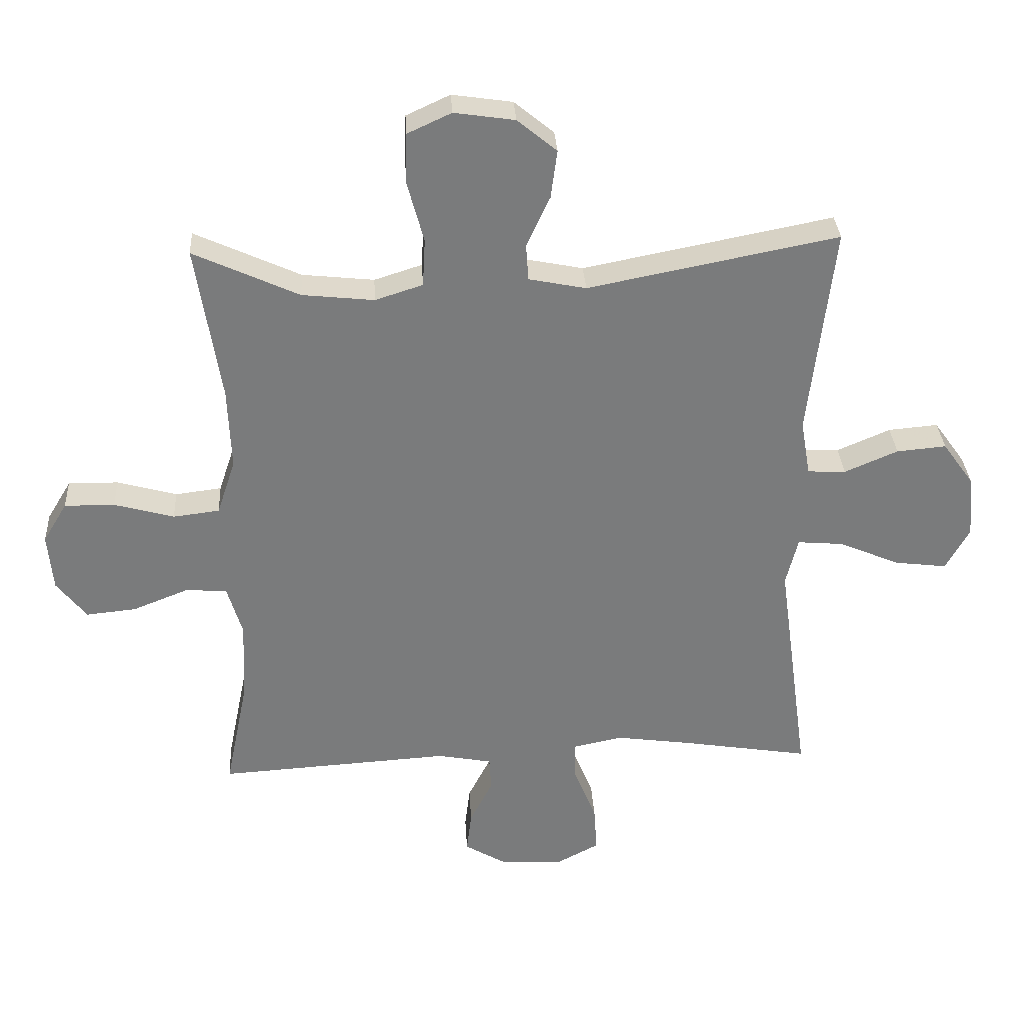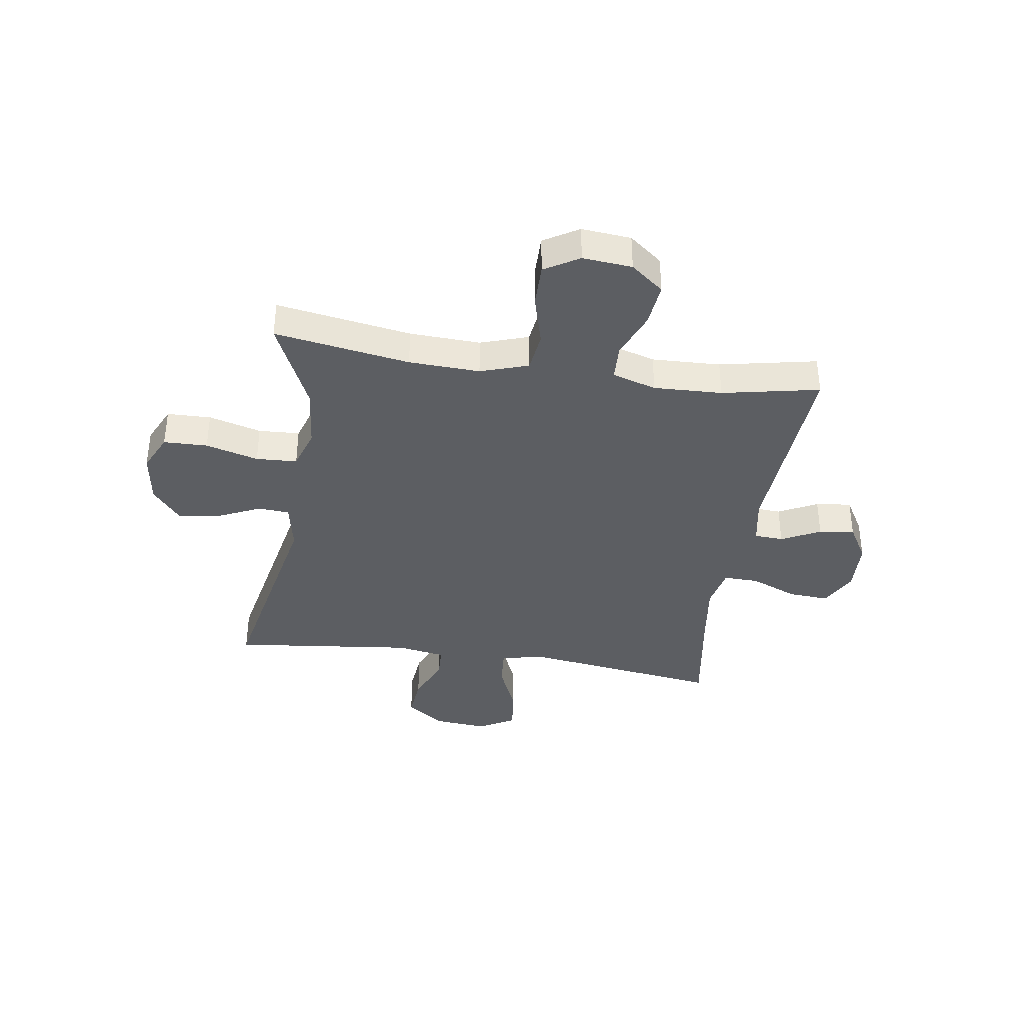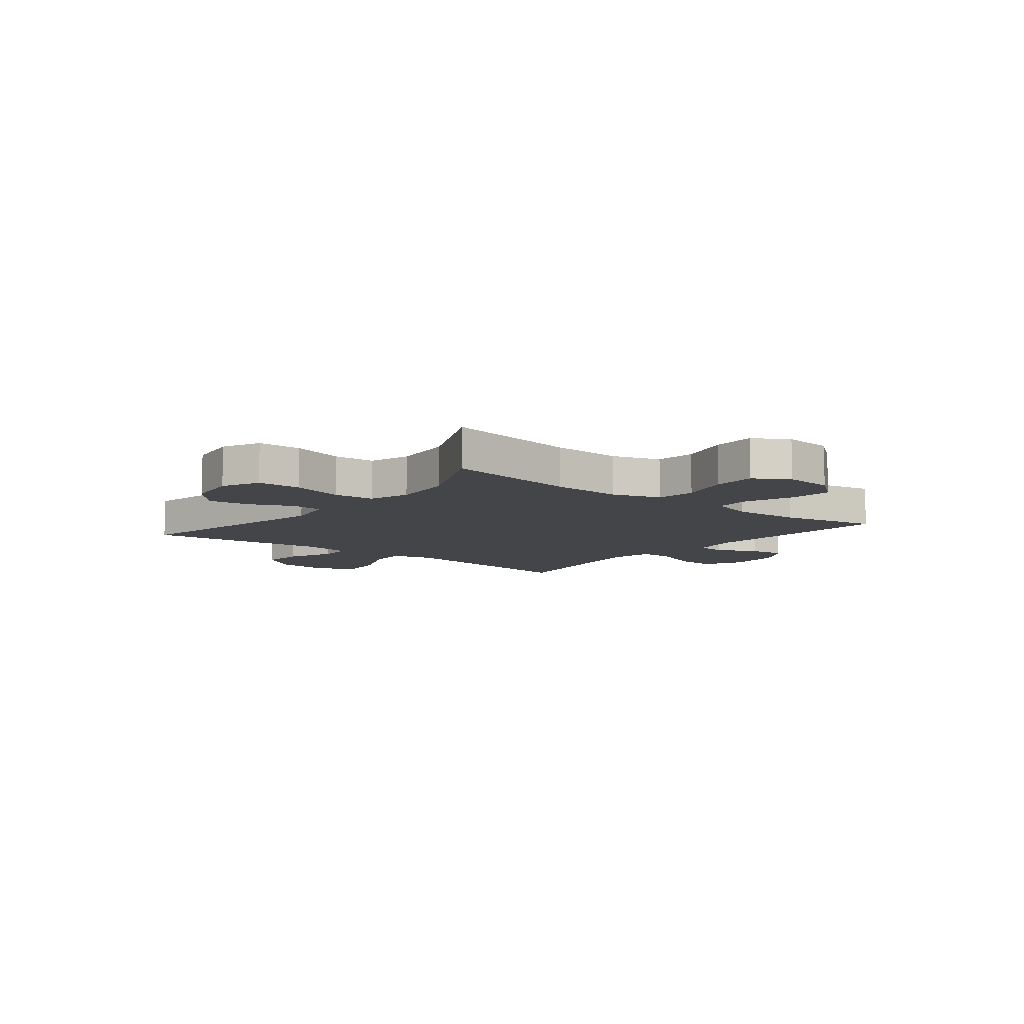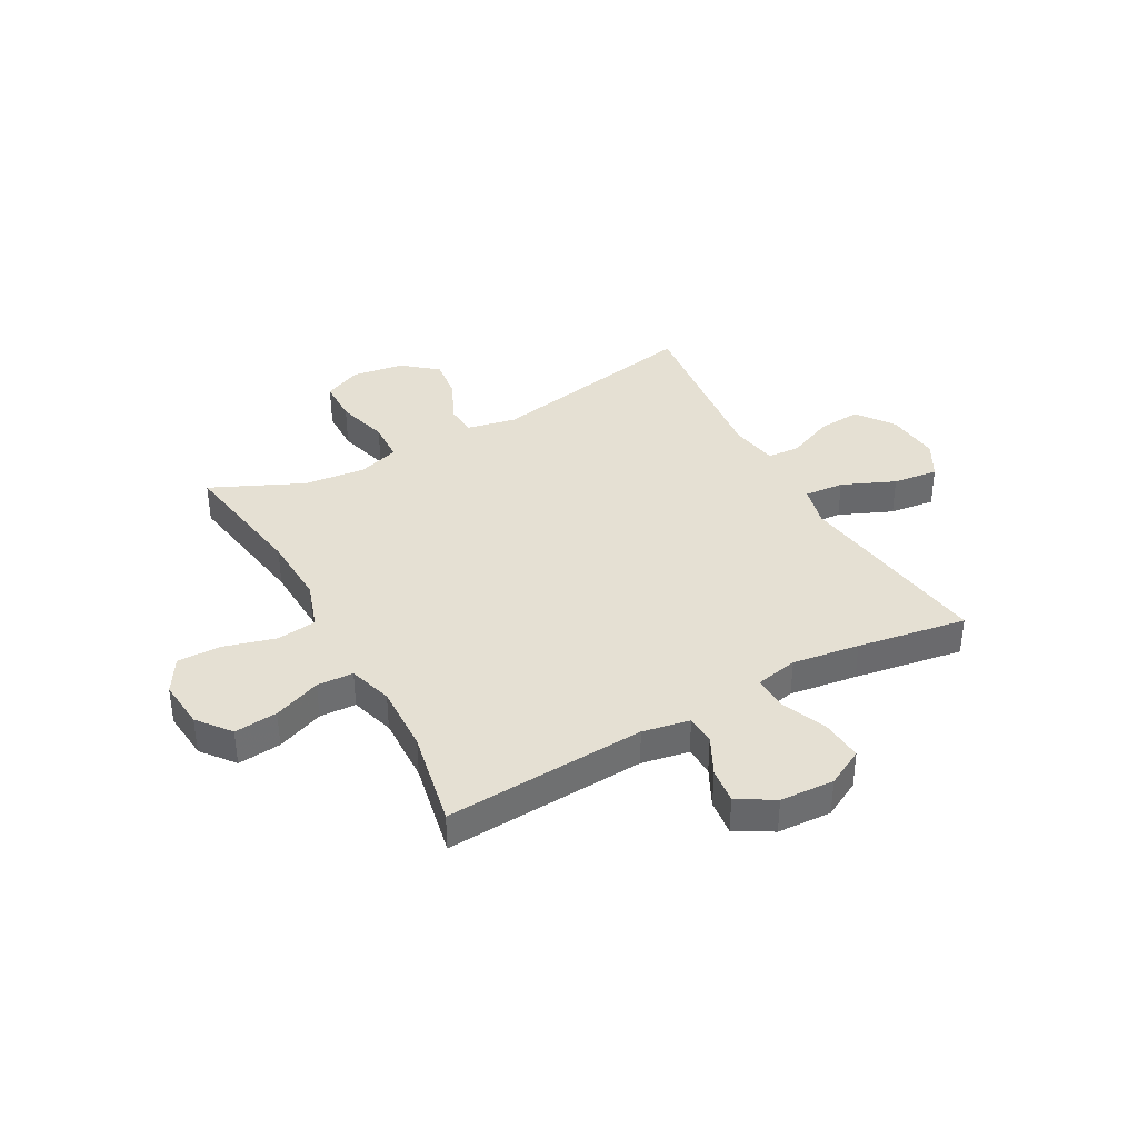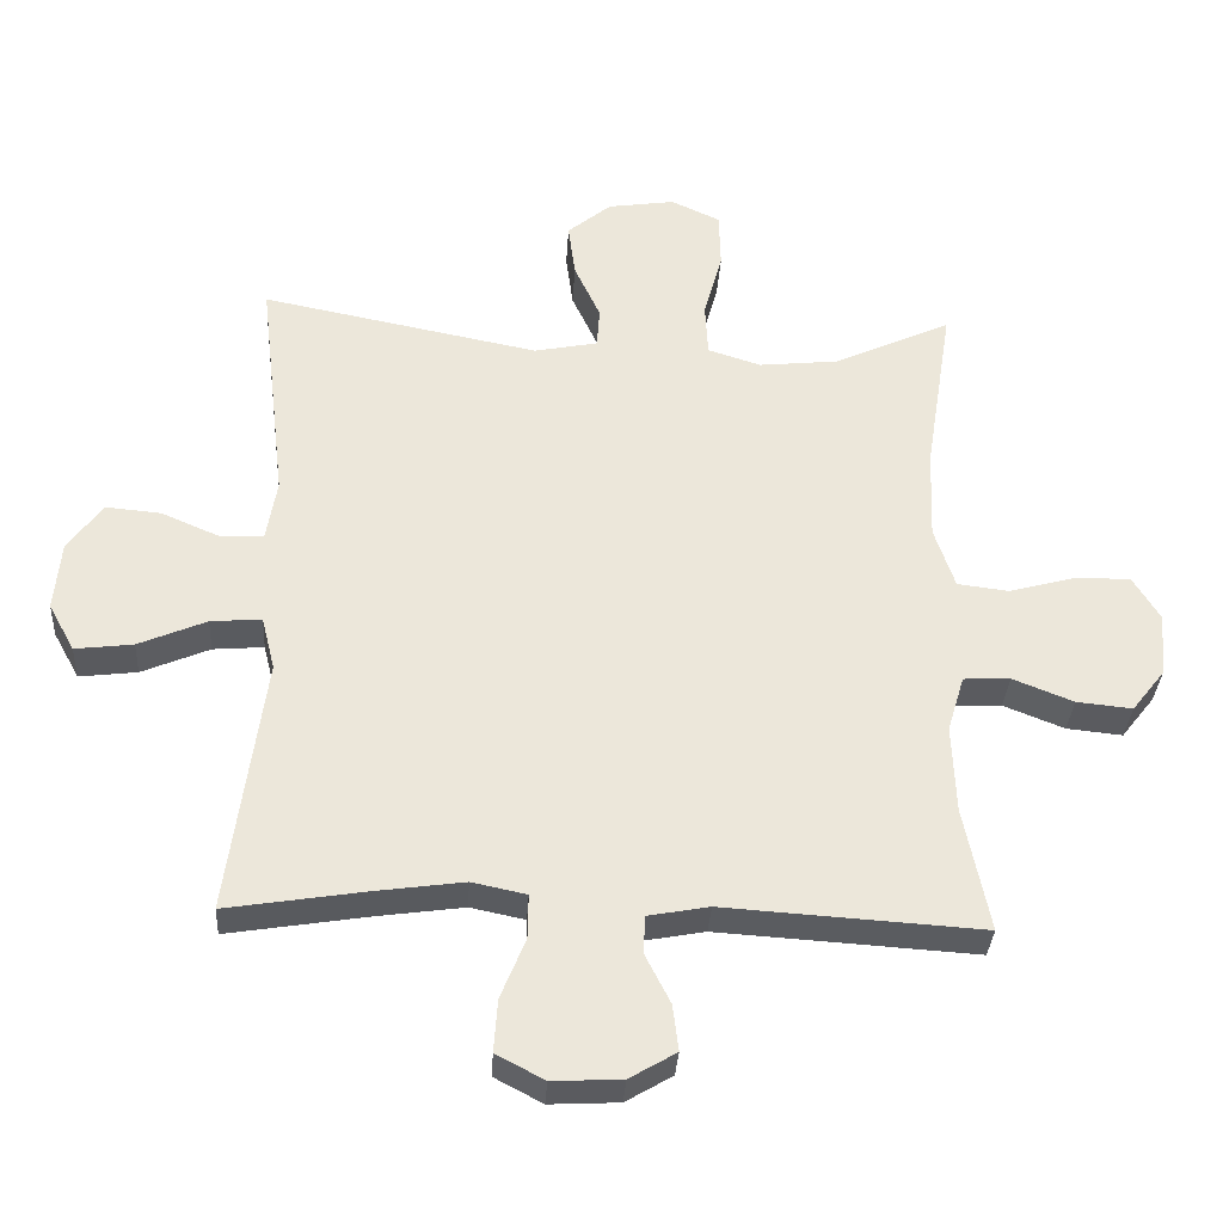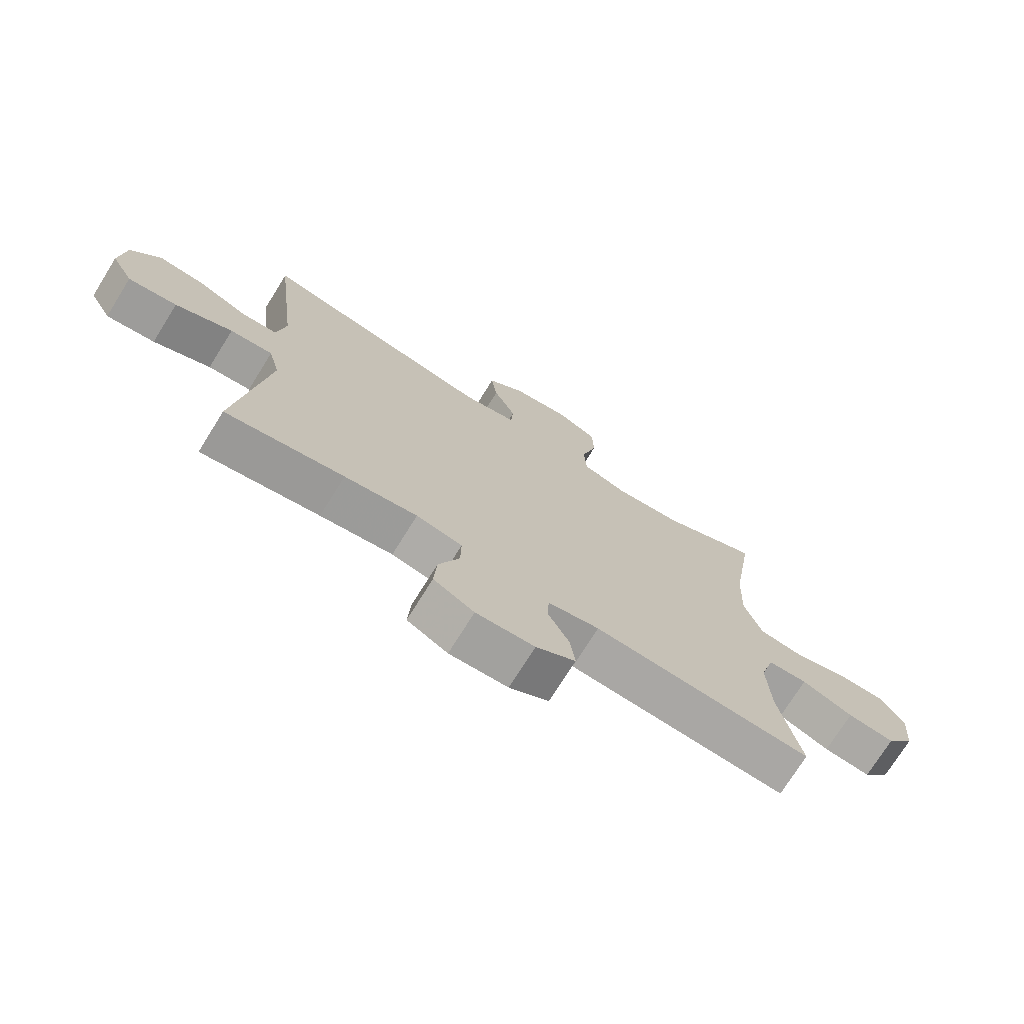
<metadata>
{"format":"obj","ext":"obj","renderer":"f3d","projection":"perspective","resolution":1024,"background":"white","views":[{"elev":31.9,"azim":176.7,"up":"+Z"},{"elev":-37.6,"azim":81.3,"up":"+Y"},{"elev":-8.8,"azim":51.2,"up":"+Y"},{"elev":37.9,"azim":151.1,"up":"+Y"},{"elev":-33.5,"azim":-3.4,"up":"+Z"},{"elev":-73.4,"azim":-31.9,"up":"+Z"}]}
</metadata>
<code>
v 0.5 0.07 -0.5
v 0.134 0.07 -0.477
v 0.048 0.07 -0.493
v 0.045 0.07 -0.546
v 0.081 0.07 -0.617
v 0.089 0.07 -0.682
v 0.023 0.07 -0.721
v -0.075 0.07 -0.726
v -0.143 0.07 -0.69
v -0.138 0.07 -0.616
v -0.103 0.07 -0.53
v -0.102 0.07 -0.467
v -0.179 0.07 -0.451
v -0.301 0.07 -0.468
v -0.5 0.07 -0.5
v -0.467 0.07 -0.258
v -0.45 0.07 -0.134
v -0.469 0.07 -0.058
v -0.541 0.07 -0.064
v -0.637 0.07 -0.105
v -0.719 0.07 -0.115
v -0.756 0.07 -0.048
v -0.747 0.07 0.051
v -0.698 0.07 0.119
v -0.62 0.07 0.112
v -0.536 0.07 0.076
v -0.476 0.07 0.079
v -0.461 0.07 0.167
v -0.5 0.07 0.5
v -0.107 0.07 0.423
v -0.017 0.07 0.441
v -0.013 0.07 0.498
v -0.05 0.07 0.578
v -0.06 0.07 0.654
v 0.002 0.07 0.705
v 0.097 0.07 0.719
v 0.166 0.07 0.687
v 0.168 0.07 0.607
v 0.142 0.07 0.511
v 0.146 0.07 0.436
v 0.221 0.07 0.412
v 0.334 0.07 0.424
v 0.5 0.07 0.5
v 0.461 0.07 0.254
v 0.456 0.07 0.125
v 0.485 0.07 0.038
v 0.558 0.07 0.029
v 0.652 0.07 0.055
v 0.731 0.07 0.056
v 0.769 0.07 -0.007
v 0.761 0.07 -0.097
v 0.714 0.07 -0.157
v 0.635 0.07 -0.149
v 0.549 0.07 -0.115
v 0.483 0.07 -0.118
v 0.459 0.07 -0.198
v 0.464 0.07 -0.323
v 0.5 0 -0.5
v 0.134 0 -0.477
v 0.048 0 -0.493
v 0.045 0 -0.546
v 0.081 0 -0.617
v 0.089 0 -0.682
v 0.023 0 -0.721
v -0.075 0 -0.726
v -0.143 0 -0.69
v -0.138 0 -0.616
v -0.103 0 -0.53
v -0.102 0 -0.467
v -0.179 0 -0.451
v -0.301 0 -0.468
v -0.5 0 -0.5
v -0.467 0 -0.258
v -0.45 0 -0.134
v -0.469 0 -0.058
v -0.541 0 -0.064
v -0.637 0 -0.105
v -0.719 0 -0.115
v -0.756 0 -0.048
v -0.747 0 0.051
v -0.698 0 0.119
v -0.62 0 0.112
v -0.536 0 0.076
v -0.476 0 0.079
v -0.461 0 0.167
v -0.5 0 0.5
v -0.107 0 0.423
v -0.017 0 0.441
v -0.013 0 0.498
v -0.05 0 0.578
v -0.06 0 0.654
v 0.002 0 0.705
v 0.097 0 0.719
v 0.166 0 0.687
v 0.168 0 0.607
v 0.142 0 0.511
v 0.146 0 0.436
v 0.221 0 0.412
v 0.334 0 0.424
v 0.5 0 0.5
v 0.461 0 0.254
v 0.456 0 0.125
v 0.485 0 0.038
v 0.558 0 0.029
v 0.652 0 0.055
v 0.731 0 0.056
v 0.769 0 -0.007
v 0.761 0 -0.097
v 0.714 0 -0.157
v 0.635 0 -0.149
v 0.549 0 -0.115
v 0.483 0 -0.118
v 0.459 0 -0.198
v 0.464 0 -0.323
f 52 53 54
f 51 52 54
f 50 51 54
f 49 50 54
f 48 49 54
f 47 48 54
f 46 47 54 55
f 45 46 55 56
f 42 43 44
f 41 42 44 45
f 40 41 45 56
f 37 38 39
f 36 37 39
f 35 36 39
f 34 35 39
f 33 34 39
f 32 33 39
f 31 32 39 40
f 40 56 57
f 31 40 57
f 30 31 57
f 24 25 26
f 23 24 26
f 22 23 26
f 21 22 26
f 20 21 26
f 19 20 26
f 18 19 26 27
f 17 18 27 28
f 14 15 16 17
f 13 14 17 28
f 9 10 11
f 8 9 11
f 7 8 11
f 6 7 11
f 5 6 11
f 4 5 11
f 3 4 11 12
f 29 30 57
f 28 29 57
f 13 28 57
f 12 13 57
f 3 12 57
f 2 3 57
f 1 2 57
f 111 110 109
f 111 109 108
f 111 108 107
f 111 107 106
f 111 106 105
f 111 105 104
f 112 111 104 103
f 113 112 103 102
f 101 100 99
f 102 101 99 98
f 113 102 98 97
f 96 95 94
f 96 94 93
f 96 93 92
f 96 92 91
f 96 91 90
f 96 90 89
f 97 96 89 88
f 114 113 97
f 114 97 88
f 114 88 87
f 83 82 81
f 83 81 80
f 83 80 79
f 83 79 78
f 83 78 77
f 83 77 76
f 84 83 76 75
f 85 84 75 74
f 74 73 72 71
f 85 74 71 70
f 68 67 66
f 68 66 65
f 68 65 64
f 68 64 63
f 68 63 62
f 68 62 61
f 69 68 61 60
f 114 87 86
f 114 86 85
f 114 85 70
f 114 70 69
f 114 69 60
f 114 60 59
f 114 59 58
f 1 58 59 2
f 2 59 60 3
f 3 60 61 4
f 4 61 62 5
f 5 62 63 6
f 6 63 64 7
f 7 64 65 8
f 8 65 66 9
f 9 66 67 10
f 10 67 68 11
f 11 68 69 12
f 12 69 70 13
f 13 70 71 14
f 14 71 72 15
f 15 72 73 16
f 16 73 74 17
f 17 74 75 18
f 18 75 76 19
f 19 76 77 20
f 20 77 78 21
f 21 78 79 22
f 22 79 80 23
f 23 80 81 24
f 24 81 82 25
f 25 82 83 26
f 26 83 84 27
f 27 84 85 28
f 28 85 86 29
f 29 86 87 30
f 30 87 88 31
f 31 88 89 32
f 32 89 90 33
f 33 90 91 34
f 34 91 92 35
f 35 92 93 36
f 36 93 94 37
f 37 94 95 38
f 38 95 96 39
f 39 96 97 40
f 40 97 98 41
f 41 98 99 42
f 42 99 100 43
f 43 100 101 44
f 44 101 102 45
f 45 102 103 46
f 46 103 104 47
f 47 104 105 48
f 48 105 106 49
f 49 106 107 50
f 50 107 108 51
f 51 108 109 52
f 52 109 110 53
f 53 110 111 54
f 54 111 112 55
f 55 112 113 56
f 56 113 114 57
f 57 114 58 1

</code>
